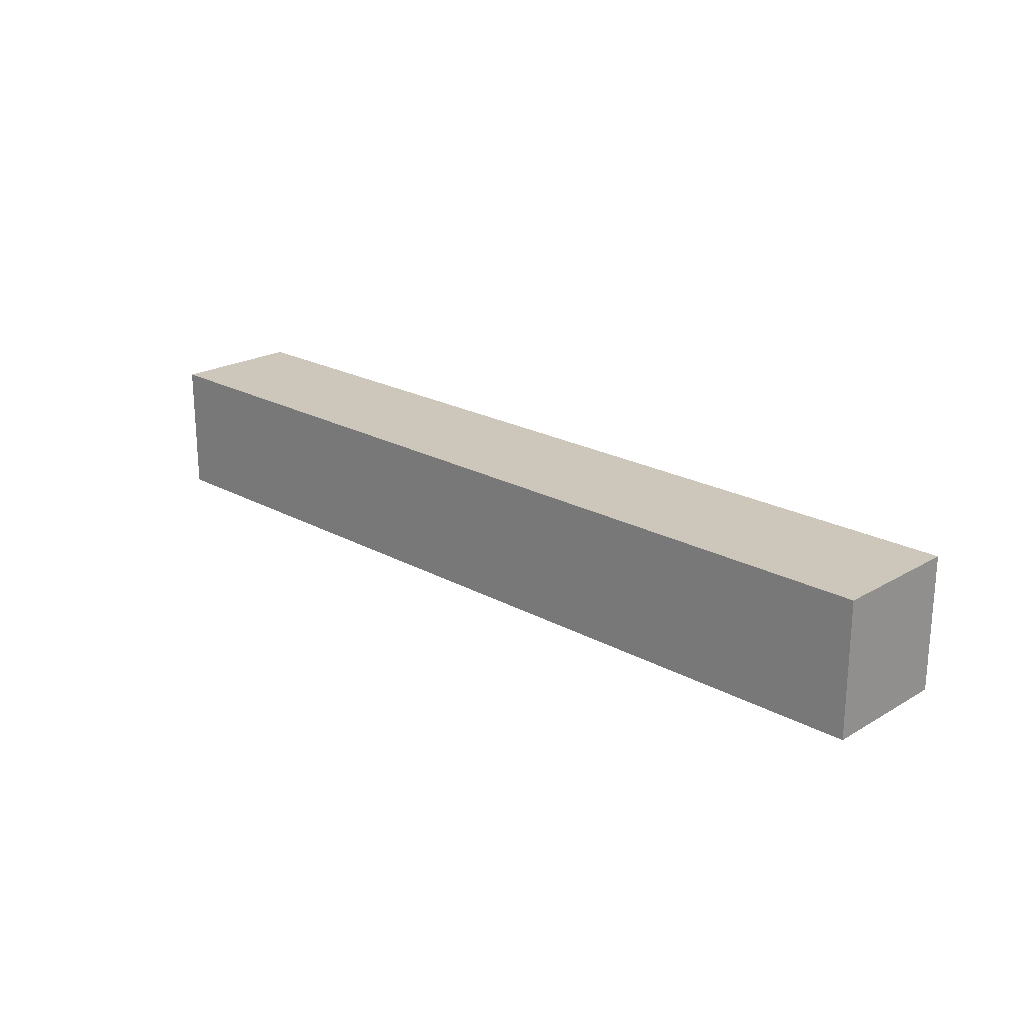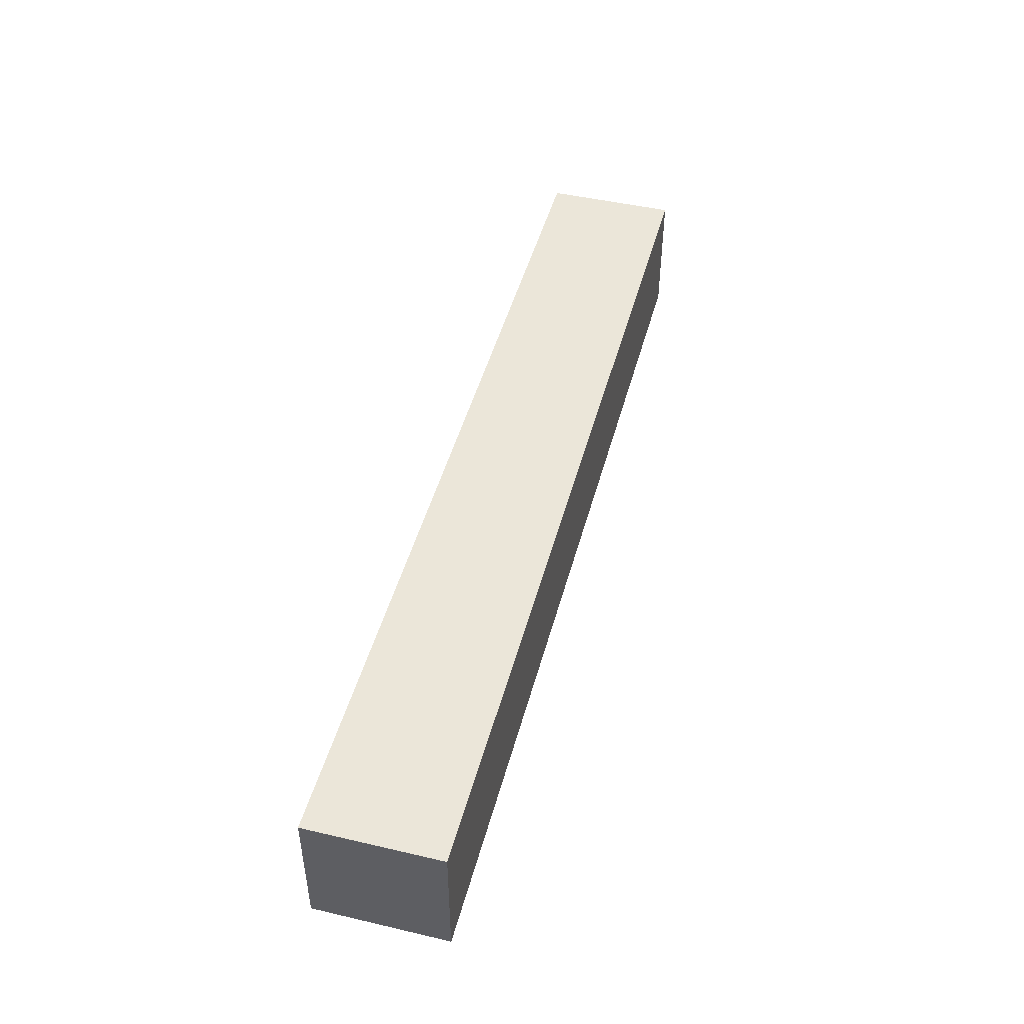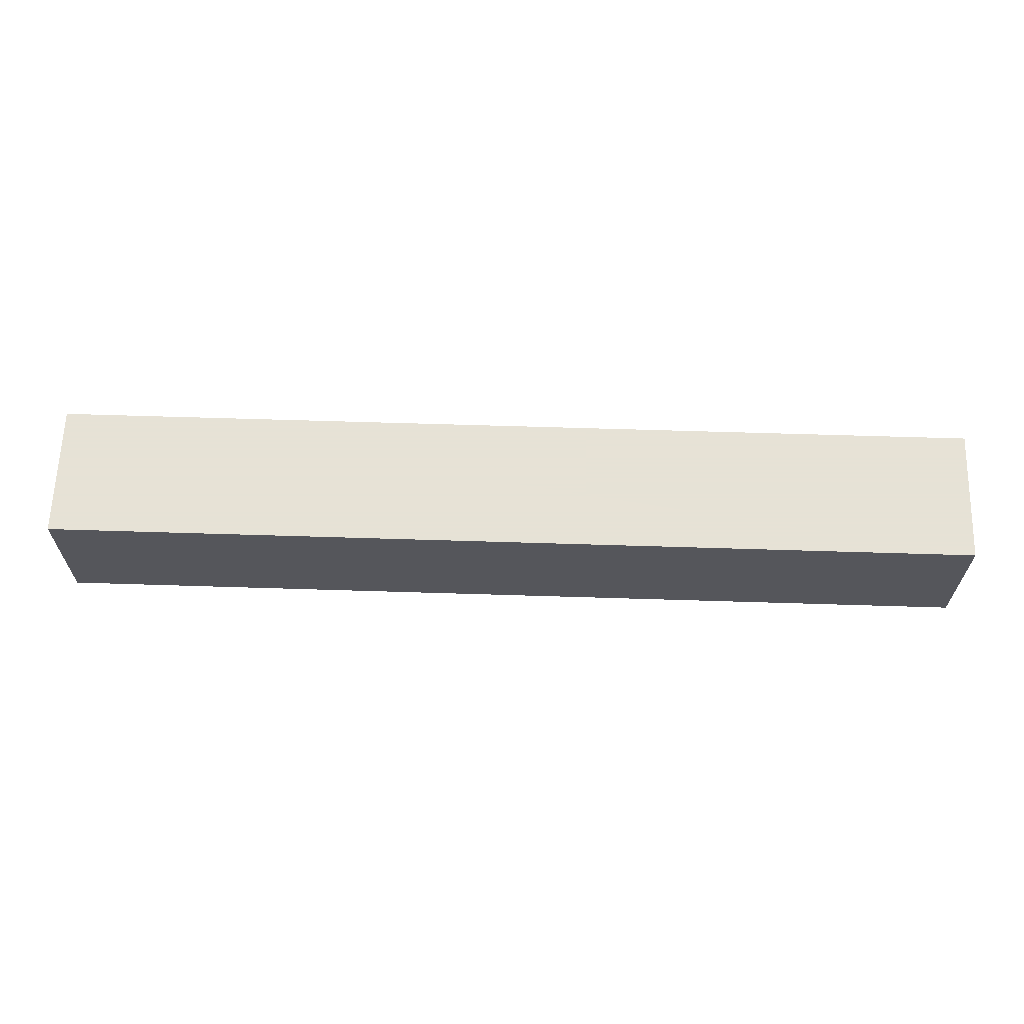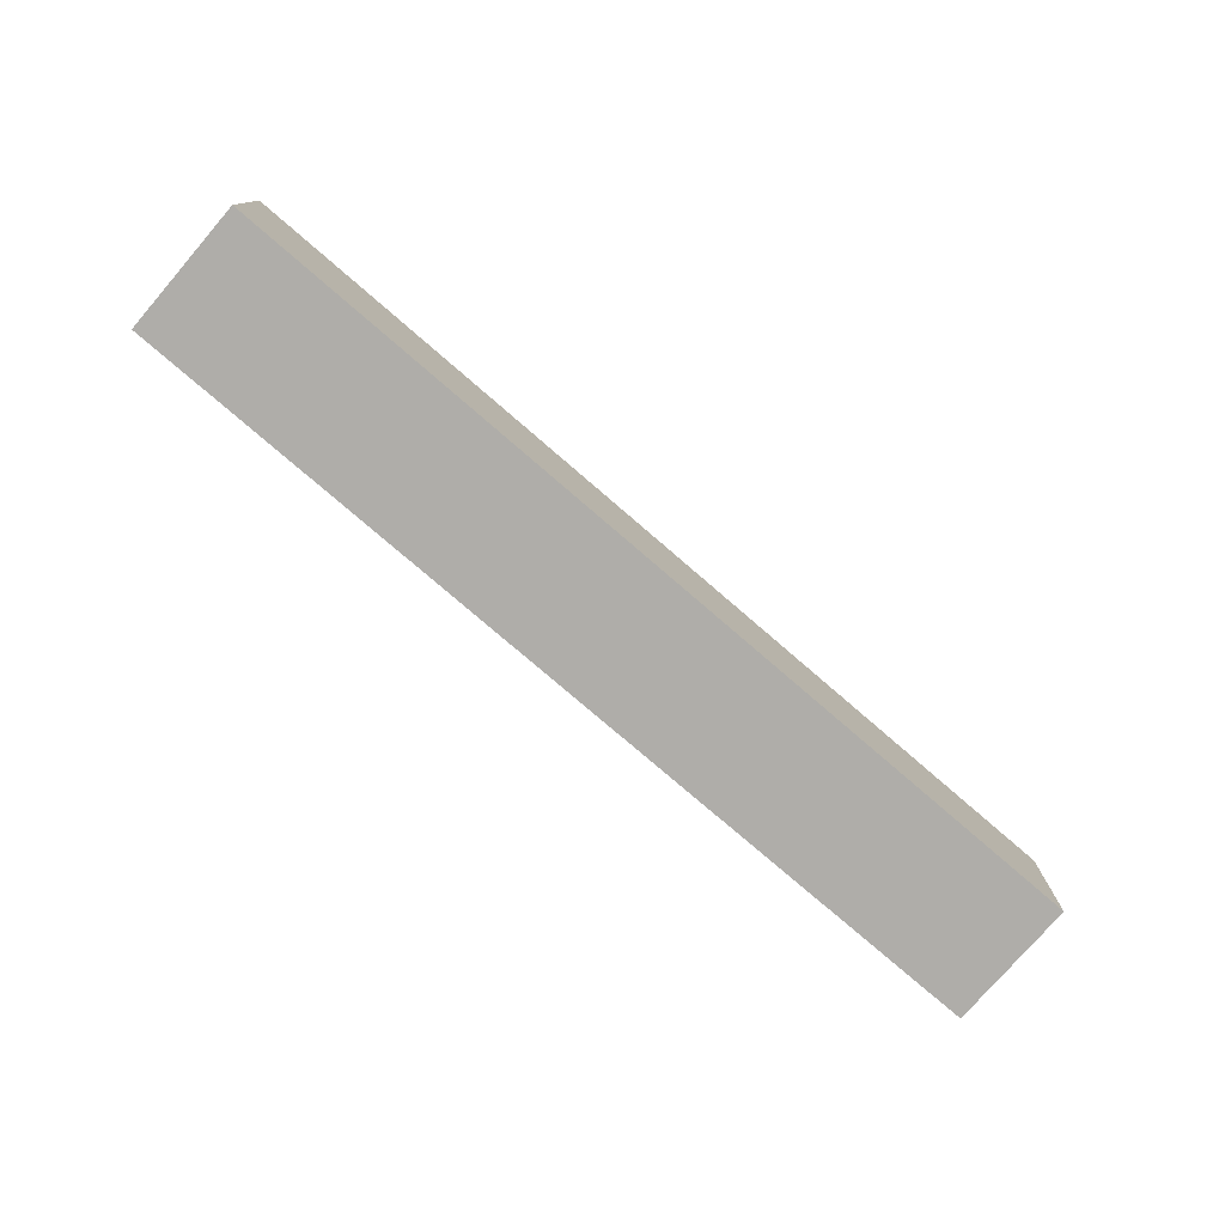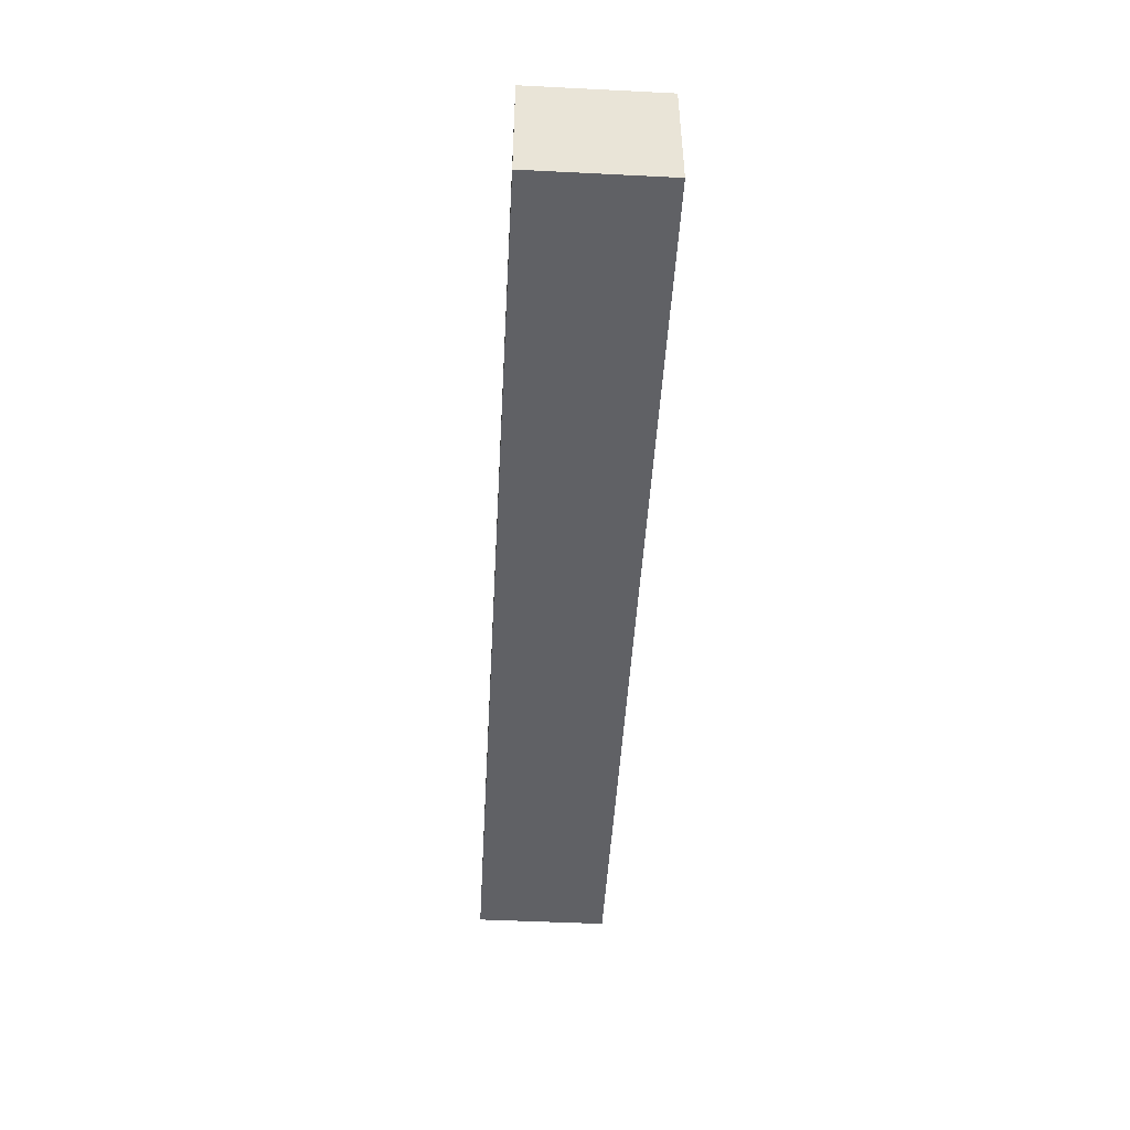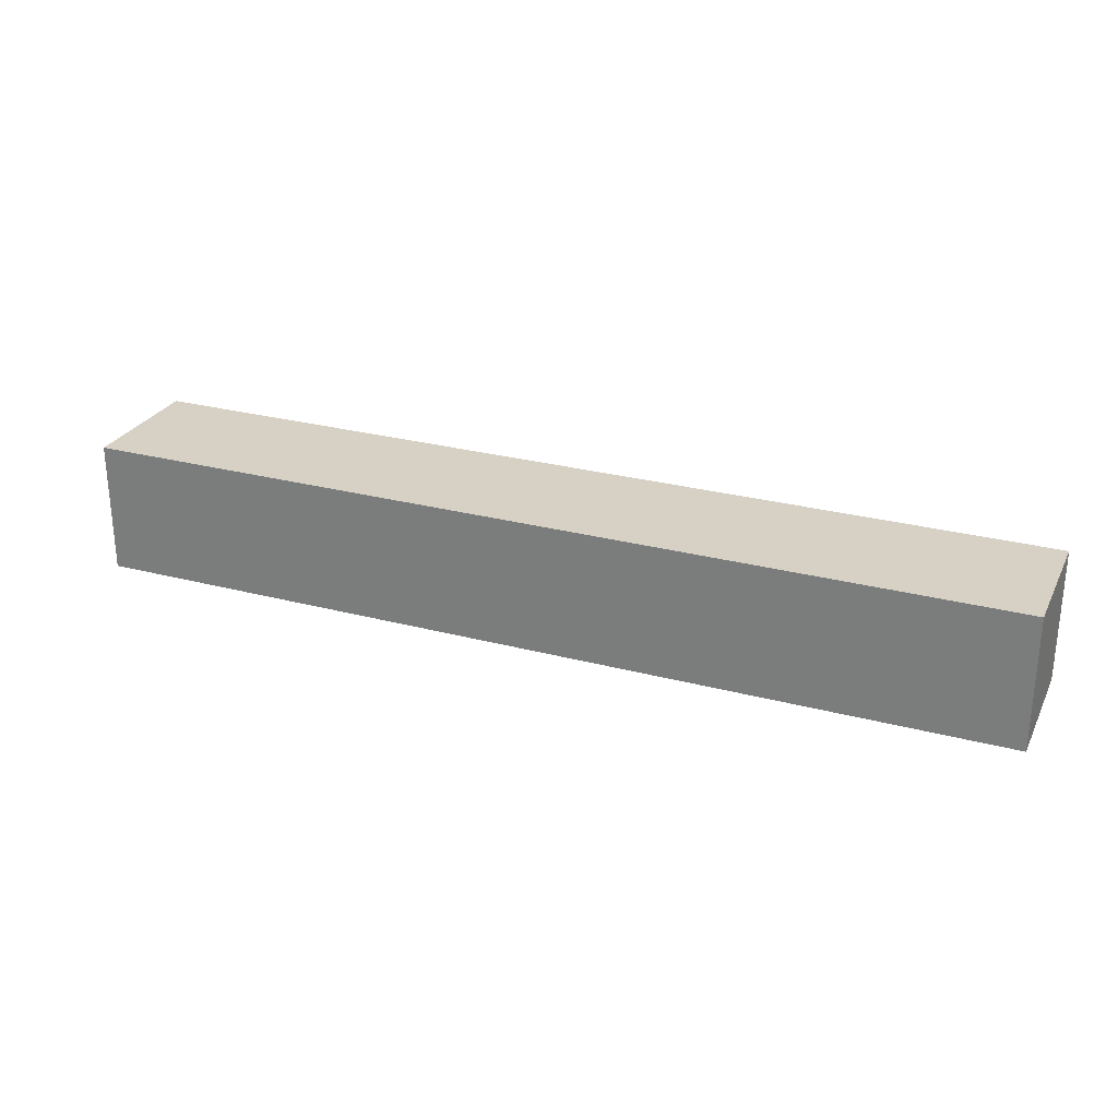
<metadata>
{"format":"obj","ext":"obj","renderer":"f3d","projection":"perspective","resolution":1024,"background":"white","views":[{"elev":21.5,"azim":-135.8,"up":"+Z"},{"elev":46.8,"azim":-75.2,"up":"+Z"},{"elev":63.8,"azim":1.8,"up":"+Z"},{"elev":-77.3,"azim":-40.8,"up":"+Z"},{"elev":-47.9,"azim":-93.2,"up":"+Z"},{"elev":27.0,"azim":-157.7,"up":"+Y"}]}
</metadata>
<code>
o Cube.059_Cube.061
v 8 0 6
v 8 2 6
v -6 0 6
v -6 2 6
f 1 2 4 3
o Cube.058_Cube.060
v 8 0 6
v 8 0 4
v 8 2 4
v 8 2 6
f 6 7 8 5
o Cube.057_Cube.059
v 8 2 4
v 8 2 6
v -6 2 4
v -6 2 6
f 12 10 9 11
o Cube.056_Cube.058
v 8 0 4
v 8 0 6
v -6 0 4
v -6 0 6
f 14 16 15 13
o Cube.035_Cube.037
v 8 0 4
v 8 2 4
v -6 0 4
v -6 2 4
f 19 20 18 17
o Cube.007_Cube.009
v -6 0 6
v -6 2 6
v -6 0 4
v -6 2 4
f 21 22 24 23

</code>
